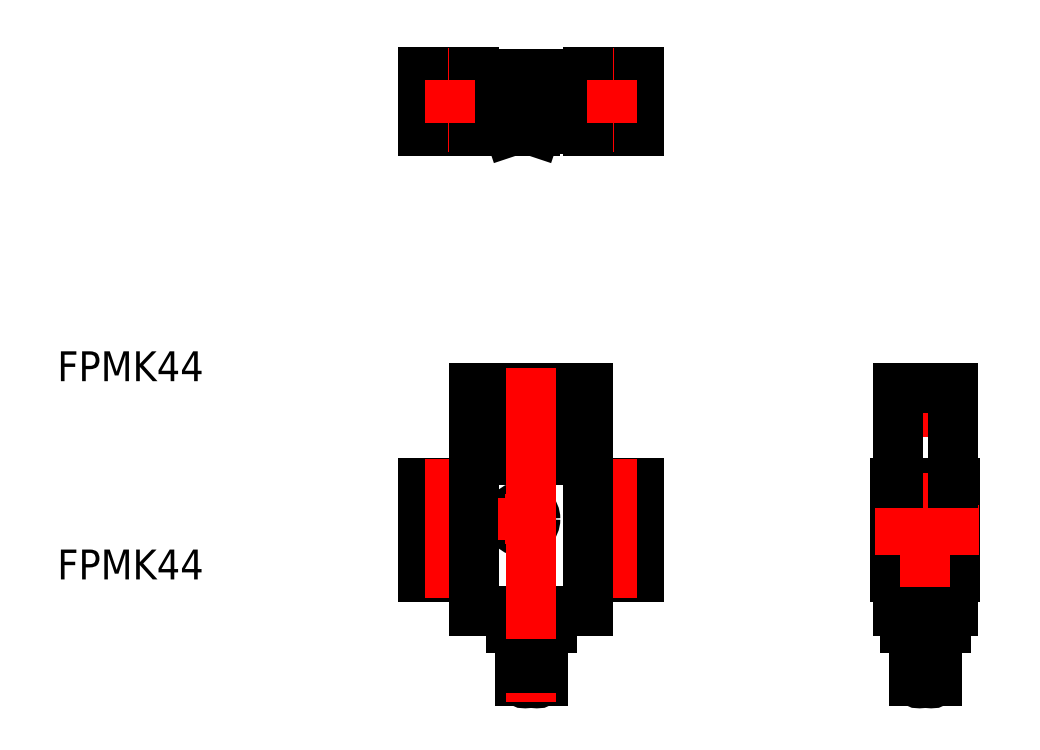
<metadata>
{"format":"dxf","ext":"dxf","renderer":"ezdxf+matplotlib","layout":"modelspace","background":"white","min_lineweight":24,"dpi":150}
</metadata>
<code>
0
SECTION
2
ENTITIES
0
LINE
8
CENTER
10
47.03
20
63.9
30
0
11
47.83
21
63.9
31
0
0
LINE
8
CENTER
10
47.43
20
64.8
30
0
11
47.43
21
63
31
0
0
LINE
8
0
10
44.23
20
66.8
30
0
11
50.63
21
66.8
31
0
0
LINE
8
0
10
43.93
20
55.6
30
0
11
50.93
21
55.6
31
0
0
LINE
8
0
10
43.93
20
44.6
30
0
11
50.93
21
44.6
31
0
0
LINE
8
0
10
50.93
20
55.6
30
0
11
50.93
21
44.6
31
0
0
LINE
8
0
10
43.93
20
44.6
30
0
11
43.93
21
55.6
31
0
0
LINE
8
0
10
49.83
20
38.6
30
0
11
49.83
21
40.6
31
0
0
LINE
8
0
10
45.03
20
40.6
30
0
11
45.03
21
38.6
31
0
0
LINE
8
0
10
44.23
20
40.6
30
0
11
50.63
21
40.6
31
0
0
LINE
8
0
10
45.03
20
38.6
30
0
11
49.83
21
38.6
31
0
0
LINE
8
0
10
44.23
20
44.6
30
0
11
44.23
21
40.6
31
0
0
LINE
8
0
10
50.63
20
40.6
30
0
11
50.63
21
44.6
31
0
0
LINE
8
CENTER
10
41.53
20
50.1
30
0
11
53.72
21
50.1
31
0
0
ARC
8
0
10
46.75
20
33.06
30
0
40
0.9094
50
222.1
51
317.9
0
ARC
8
0
10
48.1
20
33.06
30
0
40
0.9094
50
222.1
51
317.9
0
LINE
8
0
10
48.78
20
38.6
30
0
11
48.78
21
32.45
31
0
0
LINE
8
0
10
46.08
20
32.45
30
0
11
46.08
21
38.6
31
0
0
ARC
8
0
10
46.75
20
31.84
30
0
40
0.9094
50
42.08
51
137.9
0
LINE
8
CENTER
10
47.43
20
56.78
30
0
11
47.43
21
43.43
31
0
0
LINE
8
0
10
44.23
20
55.6
30
0
11
44.23
21
66.8
31
0
0
LINE
8
0
10
50.63
20
66.8
30
0
11
50.63
21
55.6
31
0
0
LINE
8
0
10
7.928
20
103.8
30
0
11
13.93
21
103.8
31
0
0
LINE
8
0
10
-11.47
20
103.8
30
0
11
-5.472
21
103.8
31
0
0
LINE
8
0
10
-5.472
20
103.5
30
0
11
7.928
21
103.5
31
0
0
LINE
8
CENTER
10
7.632
20
100.3
30
0
11
14.86
21
100.3
31
0
0
LINE
8
0
10
13.93
20
96.8
30
0
11
7.928
21
96.8
31
0
0
CIRCLE
8
0
10
10.73
20
100.3
30
0
40
1.6
0
LINE
8
0
10
-1.272
20
96.8
30
0
11
1.728
21
96.8
31
0
0
LINE
8
0
10
-1.372
20
97.1
30
0
11
-1.272
21
96.8
31
0
0
LINE
8
0
10
1.728
20
96.8
30
0
11
1.828
21
97.1
31
0
0
LINE
8
0
10
-1.272
20
58.3
30
0
11
3.728
21
58.3
31
0
0
LINE
8
0
10
-1.272
20
66.8
30
0
11
-1.272
21
58.3
31
0
0
LINE
8
0
10
3.728
20
58.3
30
0
11
3.728
21
66.8
31
0
0
LINE
8
0
10
3.728
20
63.9
30
0
11
7.928
21
63.9
31
0
0
LINE
8
0
10
3.728
20
66.8
30
0
11
7.928
21
66.8
31
0
0
LINE
8
0
10
-5.472
20
96.8
30
0
11
-11.47
21
96.8
31
0
0
CIRCLE
8
0
10
-8.272
20
100.3
30
0
40
1.6
0
LINE
8
CENTER
10
-12.76
20
100.3
30
0
11
-5.189
21
100.3
31
0
0
LINE
8
0
10
-5.472
20
63.9
30
0
11
-1.272
21
63.9
31
0
0
LINE
8
0
10
-5.472
20
66.8
30
0
11
-1.272
21
66.8
31
0
0
LINE
8
0
10
7.928
20
97.1
30
0
11
-5.472
21
97.1
31
0
0
LINE
8
CENTER
10
-8.272
20
106.6
30
0
11
-8.272
21
94.42
31
0
0
LINE
8
CENTER
10
10.73
20
106.6
30
0
11
10.73
21
94.42
31
0
0
LINE
8
0
10
3.728
20
97.1
30
0
11
3.728
21
103.5
31
0
0
LINE
8
0
10
-1.272
20
103.5
30
0
11
-1.272
21
97.1
31
0
0
LINE
8
0
10
-5.472
20
103.8
30
0
11
-5.472
21
96.8
31
0
0
LINE
8
0
10
7.928
20
103.8
30
0
11
7.928
21
96.8
31
0
0
LINE
8
0
10
-11.47
20
96.8
30
0
11
-11.47
21
103.8
31
0
0
LINE
8
0
10
13.93
20
103.8
30
0
11
13.93
21
96.8
31
0
0
LINE
8
CENTER
10
10.73
20
102.8
30
0
11
10.73
21
97.8
31
0
0
LINE
8
CENTER
10
-8.272
20
102.8
30
0
11
-8.272
21
97.8
31
0
0
TEXT
8
0
10
-54.28
20
67.55
30
0
40
3.5
1
FPMK44
0
LINE
8
CENTER
10
12.82
20
50.1
30
0
11
8.638
21
50.1
31
0
0
LINE
8
0
10
7.928
20
55.6
30
0
11
13.93
21
55.6
31
0
0
LINE
8
0
10
13.93
20
44.6
30
0
11
7.928
21
44.6
31
0
0
LINE
8
0
10
10.73
20
52.19
30
0
11
10.73
21
48.01
31
0
0
LINE
8
0
10
13.93
20
55.6
30
0
11
13.93
21
44.6
31
0
0
CIRCLE
8
0
10
10.73
20
50.1
30
0
40
1.9
0
CIRCLE
8
0
10
0.228
20
51.4
30
0
40
1.5
0
LINE
8
0
10
3.628
20
38.6
30
0
11
3.628
21
40.6
31
0
0
LINE
8
0
10
-1.172
20
40.6
30
0
11
-1.172
21
38.6
31
0
0
LINE
8
0
10
-1.172
20
38.6
30
0
11
3.628
21
38.6
31
0
0
ARC
8
0
10
0.553
20
33.06
30
0
40
0.9094
50
222.1
51
317.9
0
ARC
8
0
10
1.903
20
33.06
30
0
40
0.9094
50
222.1
51
317.9
0
LINE
8
0
10
-0.122
20
32.45
30
0
11
-0.122
21
38.6
31
0
0
LINE
8
0
10
2.578
20
38.6
30
0
11
2.578
21
32.45
31
0
0
ARC
8
0
10
0.553
20
31.84
30
0
40
0.9094
50
42.08
51
137.9
0
LINE
8
CENTER
10
-6.182
20
50.1
30
0
11
-10.36
21
50.1
31
0
0
LINE
8
0
10
-11.47
20
55.6
30
0
11
-5.472
21
55.6
31
0
0
LINE
8
0
10
-5.472
20
44.6
30
0
11
-11.47
21
44.6
31
0
0
LINE
8
0
10
-8.272
20
52.19
30
0
11
-8.272
21
48.01
31
0
0
LINE
8
0
10
-11.47
20
44.6
30
0
11
-11.47
21
55.6
31
0
0
CIRCLE
8
0
10
-8.272
20
50.1
30
0
40
1.9
0
LINE
8
0
10
-5.472
20
40.6
30
0
11
7.928
21
40.6
31
0
0
TEXT
8
0
10
-54.28
20
44.32
30
0
40
3.5
1
FPMK44
0
LINE
8
CENTER
10
10.73
20
58.43
30
0
11
10.73
21
42.18
31
0
0
LINE
8
CENTER
10
-8.272
20
58.43
30
0
11
-8.272
21
42.18
31
0
0
LINE
8
0
10
7.928
20
66.8
30
0
11
7.928
21
40.6
31
0
0
LINE
8
0
10
-5.472
20
40.6
30
0
11
-5.472
21
66.8
31
0
0
LINE
8
CENTER
10
0.228
20
53.9
30
0
11
0.228
21
48.9
31
0
0
LINE
8
CENTER
10
-1.799
20
51.4
30
0
11
2.315
21
51.4
31
0
0
LINE
8
CENTER
10
1.228
20
69.15
30
0
11
1.228
21
29.93
31
0
0
ENDSEC
0
EOF

</code>
